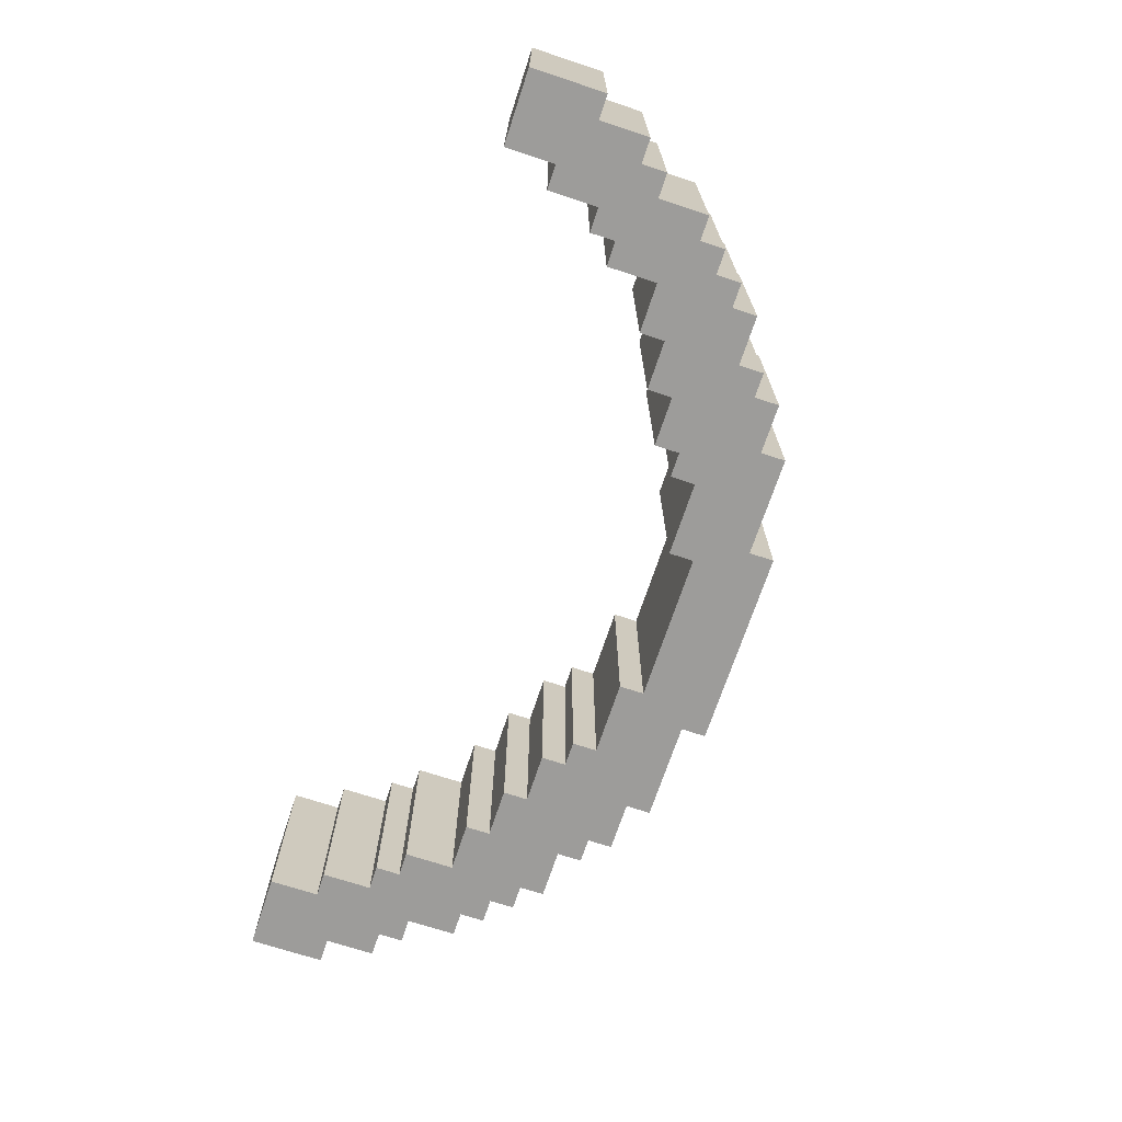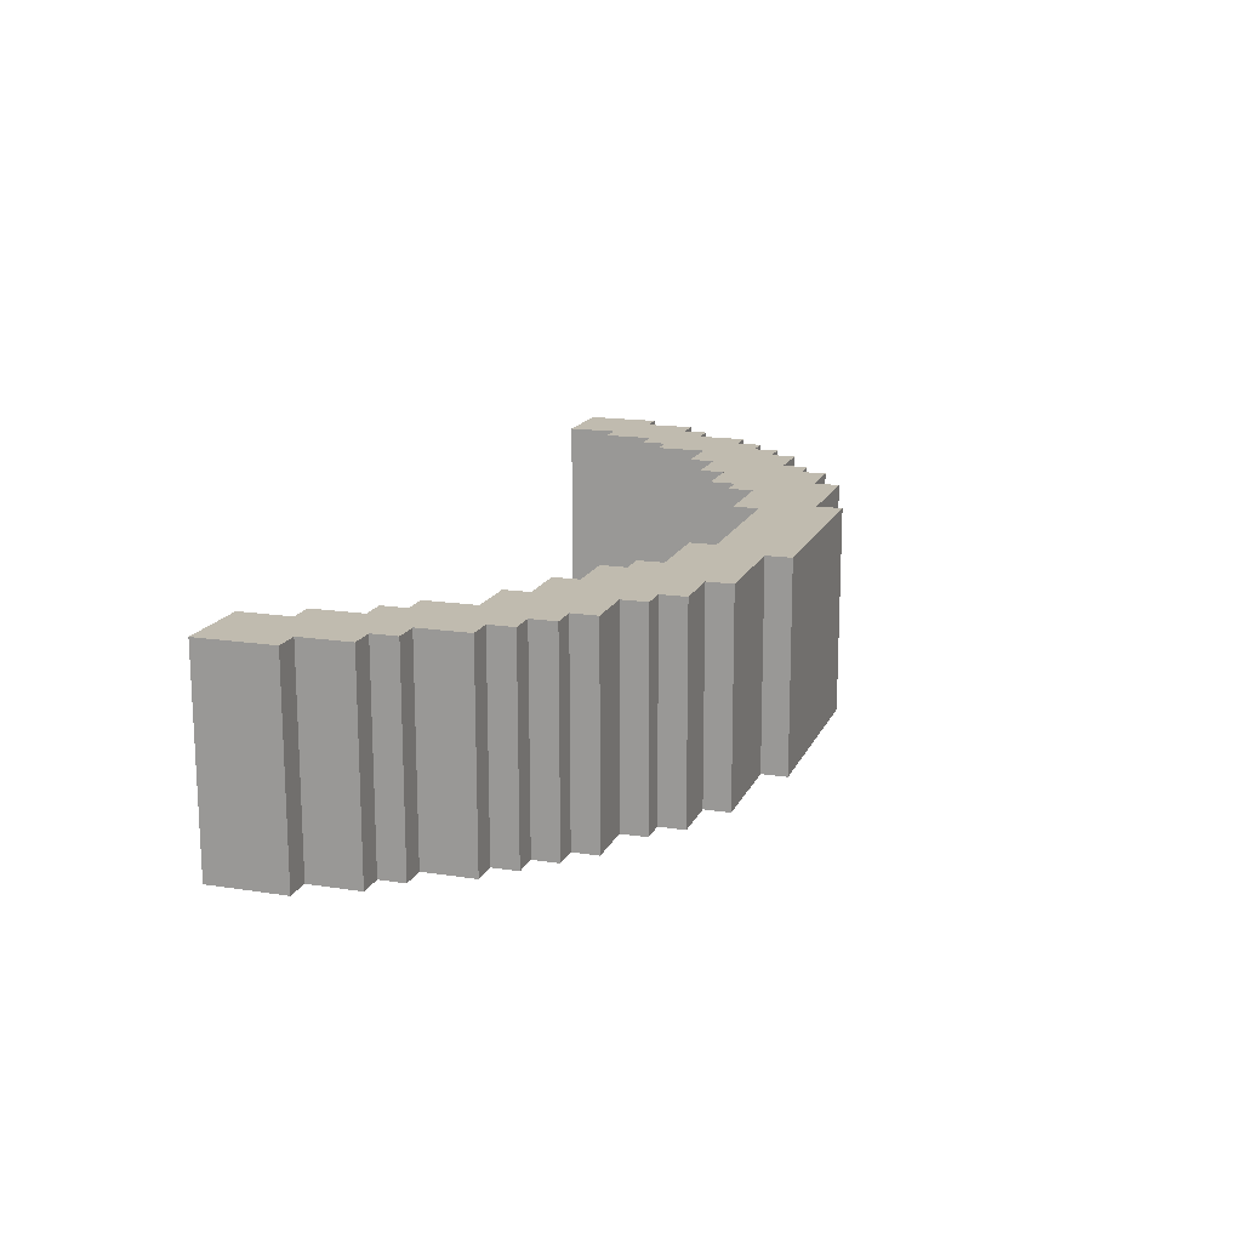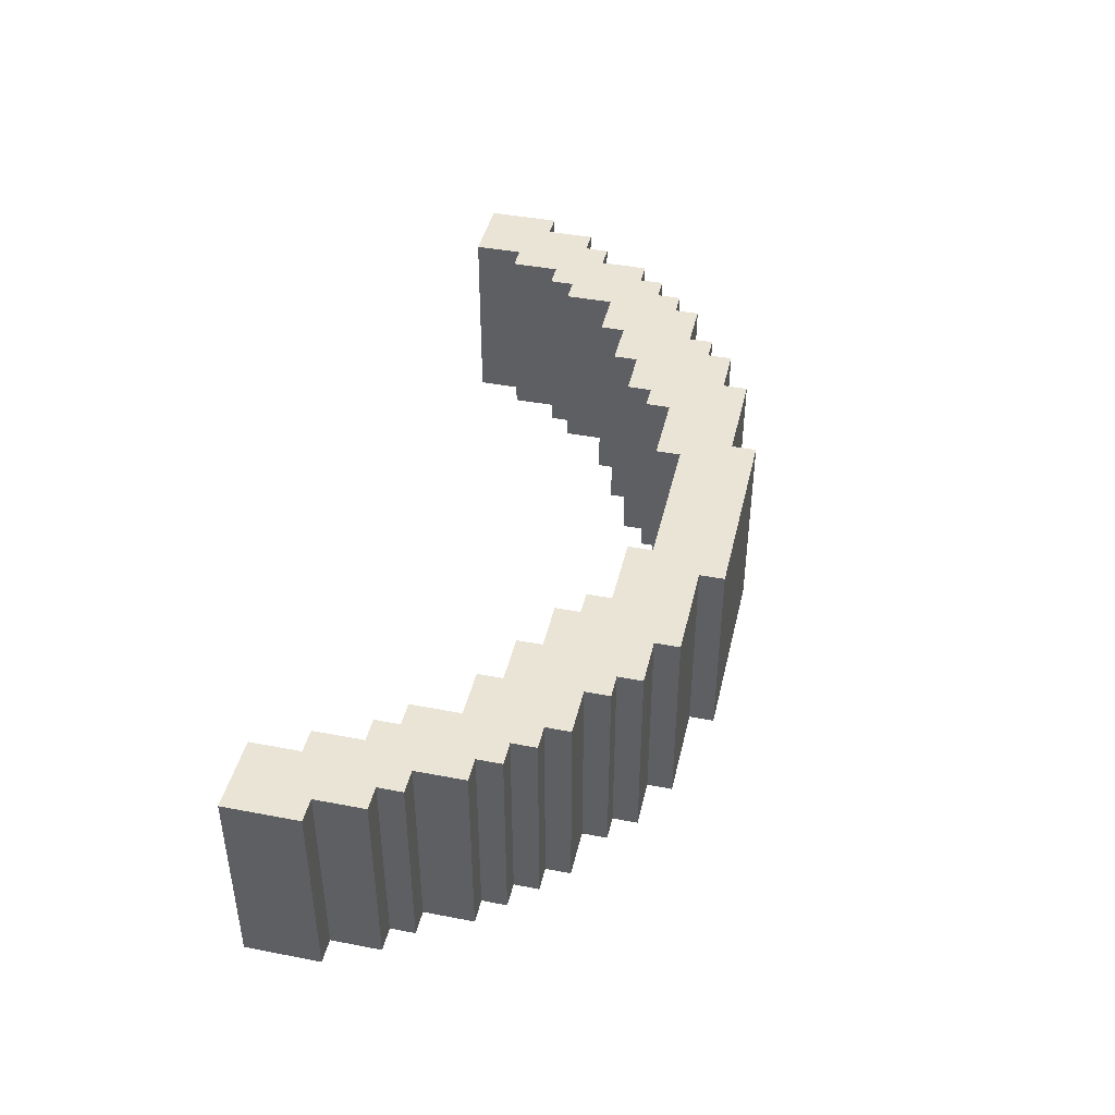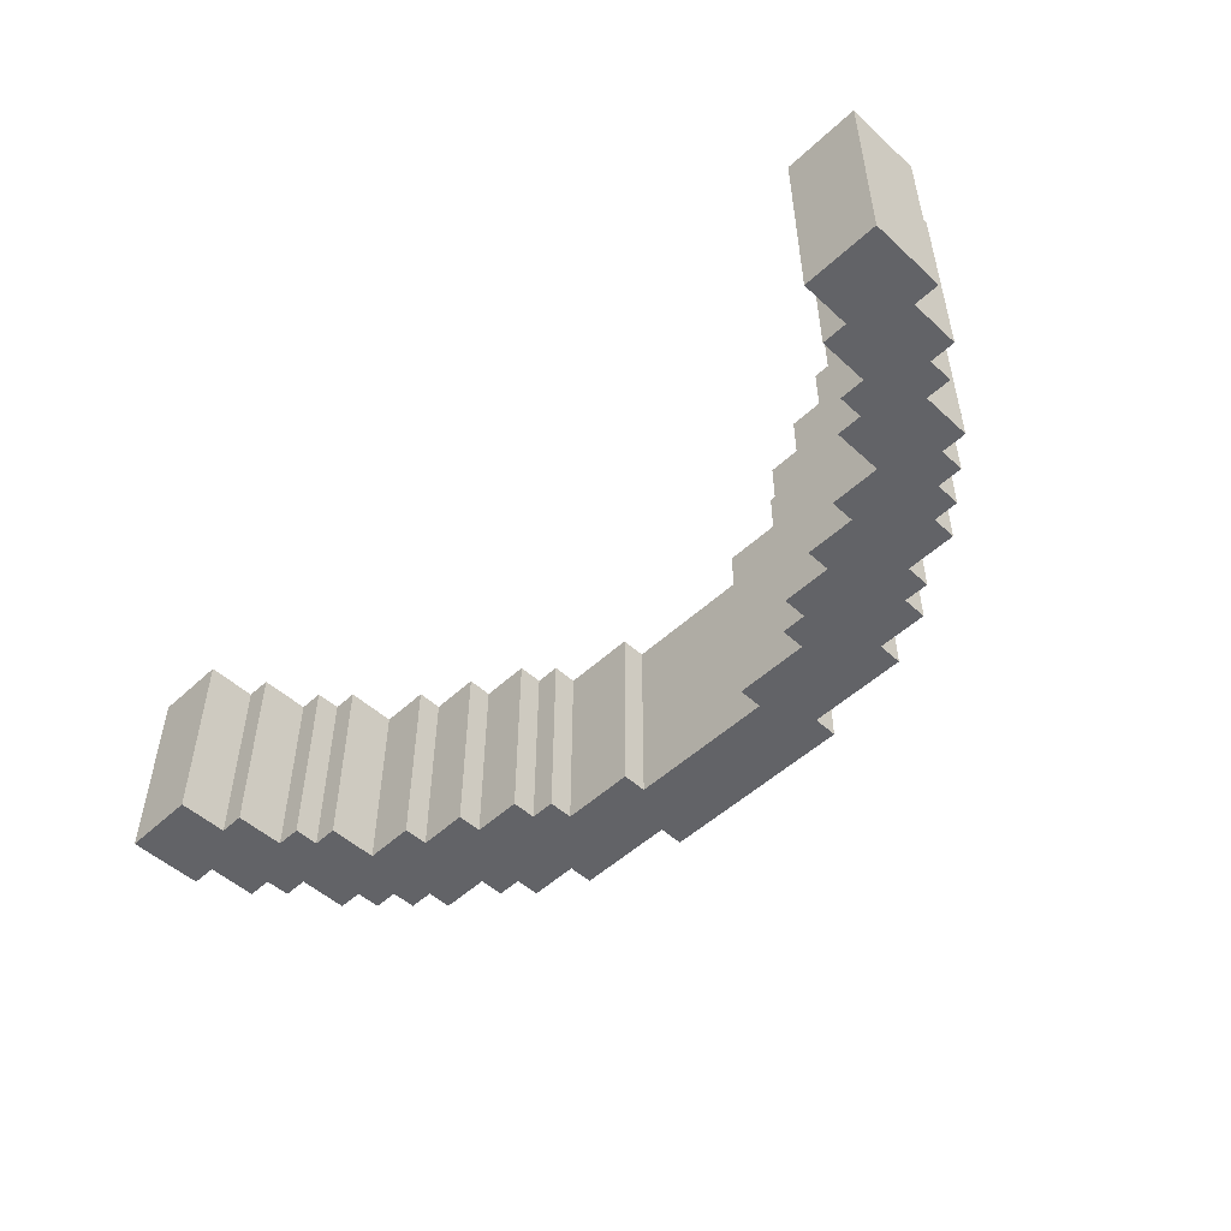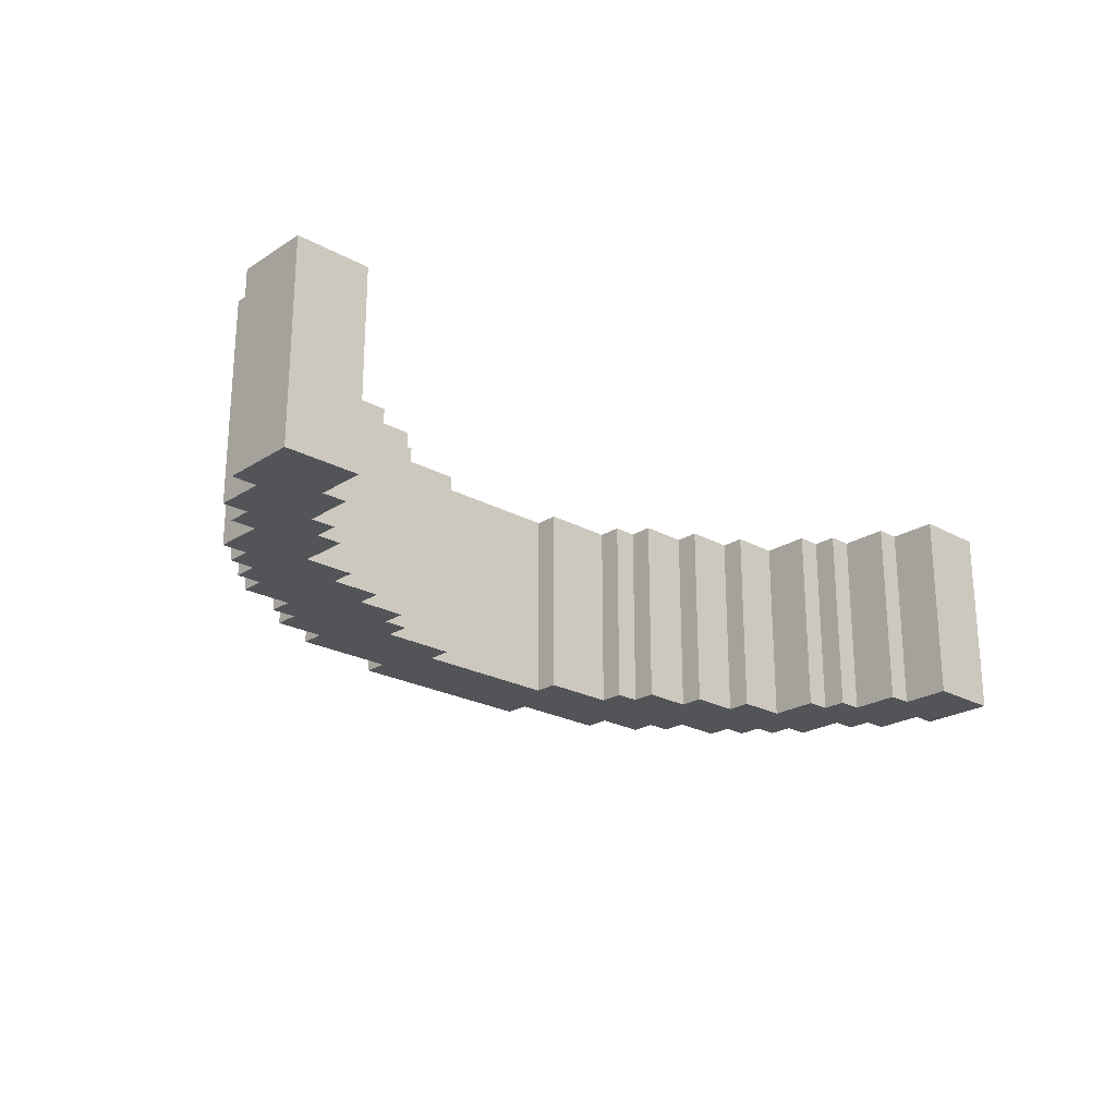
<metadata>
{"format":"obj","ext":"obj","renderer":"f3d","projection":"perspective","resolution":1024,"background":"white","views":[{"elev":-70.3,"azim":71.7,"up":"+Z"},{"elev":15.9,"azim":107.9,"up":"+Z"},{"elev":42.6,"azim":102.9,"up":"+Z"},{"elev":-51.0,"azim":45.2,"up":"+Z"},{"elev":-23.2,"azim":-42.9,"up":"+Z"}]}
</metadata>
<code>
v -19 1 4
v -19 1 -4
v -19 4 4
v -19 4 -4
v -18 4 4
v -18 4 -4
v -18 6 4
v -18 6 -4
v -17 6 4
v -17 6 -4
v -17 7 4
v -17 7 -4
v -16 7 4
v -16 7 -4
v -16 9 4
v -16 9 -4
v -15 9 4
v -15 9 -4
v -15 10 4
v -15 10 -4
v -14 10 4
v -14 10 -4
v -14 11 4
v -14 11 -4
v -13 11 4
v -13 11 -4
v -13 12 4
v -13 12 -4
v -11 12 4
v -11 12 -4
v -11 13 4
v -11 13 -4
v -10 13 4
v -10 13 -4
v -10 14 4
v -10 14 -4
v -8 14 4
v -8 14 -4
v -8 15 4
v -8 15 -4
v -4 15 4
v -4 15 -4
v -4 16 4
v -4 16 -4
v 3 12 4
v 3 12 -4
v 3 13 4
v 3 13 -4
v 6 11 4
v 6 11 -4
v 6 12 4
v 6 12 -4
v 7 10 4
v 7 10 -4
v 7 11 4
v 7 11 -4
v 9 9 4
v 9 9 -4
v 9 10 4
v 9 10 -4
v 11 8 4
v 11 8 -4
v 11 9 4
v 11 9 -4
v 13 6 4
v 13 6 -4
v 13 8 4
v 13 8 -4
v 14 5 4
v 14 5 -4
v 14 6 4
v 14 6 -4
v 15 3 4
v 15 3 -4
v 15 5 4
v 15 5 -4
v 16 1 4
v 16 1 -4
v 16 3 4
v 16 3 -4
v -16 1 4
v -16 1 -4
v -16 3 4
v -16 3 -4
v -15 3 4
v -15 3 -4
v -15 5 4
v -15 5 -4
v -14 5 4
v -14 5 -4
v -14 6 4
v -14 6 -4
v -13 6 4
v -13 6 -4
v -13 8 4
v -13 8 -4
v -11 8 4
v -11 8 -4
v -11 9 4
v -11 9 -4
v -9 9 4
v -9 9 -4
v -9 10 4
v -9 10 -4
v -7 10 4
v -7 10 -4
v -7 11 4
v -7 11 -4
v -6 11 4
v -6 11 -4
v -6 12 4
v -6 12 -4
v -3 12 4
v -3 12 -4
v -3 13 4
v -3 13 -4
v 4 15 4
v 4 15 -4
v 4 16 4
v 4 16 -4
v 8 14 4
v 8 14 -4
v 8 15 4
v 8 15 -4
v 10 13 4
v 10 13 -4
v 10 14 4
v 10 14 -4
v 11 12 4
v 11 12 -4
v 11 13 4
v 11 13 -4
v 13 11 4
v 13 11 -4
v 13 12 4
v 13 12 -4
v 14 10 4
v 14 10 -4
v 14 11 4
v 14 11 -4
v 15 9 4
v 15 9 -4
v 15 10 4
v 15 10 -4
v 16 7 4
v 16 7 -4
v 16 9 4
v 16 9 -4
v 17 6 4
v 17 6 -4
v 17 7 4
v 17 7 -4
v 18 4 4
v 18 4 -4
v 18 6 4
v 18 6 -4
v 19 1 4
v 19 1 -4
v 19 4 4
v 19 4 -4
v -19 1 4
v -19 4 4
v -18 4 4
v -18 6 4
v -17 1 4
v -17 6 4
v -17 7 4
v -16 1 4
v -16 3 4
v -16 7 4
v -16 9 4
v -15 3 4
v -15 5 4
v -15 9 4
v -15 10 4
v -14 5 4
v -14 6 4
v -14 10 4
v -14 11 4
v -13 6 4
v -13 8 4
v -13 11 4
v -13 12 4
v -11 8 4
v -11 9 4
v -11 12 4
v -11 13 4
v -10 13 4
v -10 14 4
v -9 9 4
v -9 10 4
v -9 14 4
v -8 14 4
v -8 15 4
v -7 10 4
v -7 11 4
v -7 15 4
v -6 11 4
v -6 12 4
v -6 15 4
v -4 12 4
v -4 15 4
v -4 16 4
v -3 12 4
v -3 13 4
v -2 13 4
v -2 16 4
v 2 13 4
v 2 16 4
v 3 12 4
v 3 13 4
v 4 12 4
v 4 15 4
v 4 16 4
v 6 11 4
v 6 12 4
v 6 15 4
v 7 10 4
v 7 11 4
v 7 15 4
v 8 14 4
v 8 15 4
v 9 9 4
v 9 10 4
v 9 14 4
v 10 13 4
v 10 14 4
v 11 8 4
v 11 9 4
v 11 12 4
v 11 13 4
v 13 6 4
v 13 8 4
v 13 11 4
v 13 12 4
v 14 5 4
v 14 6 4
v 14 10 4
v 14 11 4
v 15 3 4
v 15 5 4
v 15 9 4
v 15 10 4
v 16 1 4
v 16 3 4
v 16 7 4
v 16 9 4
v 17 1 4
v 17 6 4
v 17 7 4
v 18 4 4
v 18 6 4
v 19 1 4
v 19 4 4
v -19 1 -4
v -19 4 -4
v -18 4 -4
v -18 6 -4
v -17 1 -4
v -17 6 -4
v -17 7 -4
v -16 1 -4
v -16 3 -4
v -16 7 -4
v -16 9 -4
v -15 3 -4
v -15 5 -4
v -15 9 -4
v -15 10 -4
v -14 5 -4
v -14 6 -4
v -14 10 -4
v -14 11 -4
v -13 6 -4
v -13 8 -4
v -13 11 -4
v -13 12 -4
v -11 8 -4
v -11 9 -4
v -11 12 -4
v -11 13 -4
v -10 13 -4
v -10 14 -4
v -9 9 -4
v -9 10 -4
v -9 14 -4
v -8 14 -4
v -8 15 -4
v -7 10 -4
v -7 11 -4
v -7 15 -4
v -6 11 -4
v -6 12 -4
v -6 15 -4
v -4 12 -4
v -4 15 -4
v -4 16 -4
v -3 12 -4
v -3 13 -4
v -2 13 -4
v -2 16 -4
v 2 13 -4
v 2 16 -4
v 3 12 -4
v 3 13 -4
v 4 12 -4
v 4 15 -4
v 4 16 -4
v 6 11 -4
v 6 12 -4
v 6 15 -4
v 7 10 -4
v 7 11 -4
v 7 15 -4
v 8 14 -4
v 8 15 -4
v 9 9 -4
v 9 10 -4
v 9 14 -4
v 10 13 -4
v 10 14 -4
v 11 8 -4
v 11 9 -4
v 11 12 -4
v 11 13 -4
v 13 6 -4
v 13 8 -4
v 13 11 -4
v 13 12 -4
v 14 5 -4
v 14 6 -4
v 14 10 -4
v 14 11 -4
v 15 3 -4
v 15 5 -4
v 15 9 -4
v 15 10 -4
v 16 1 -4
v 16 3 -4
v 16 7 -4
v 16 9 -4
v 17 1 -4
v 17 6 -4
v 17 7 -4
v 18 4 -4
v 18 6 -4
v 19 1 -4
v 19 4 -4
v -19 1 4
v -17 1 4
v -16 1 4
v 16 1 4
v 17 1 4
v 19 1 4
v -19 1 -4
v -17 1 -4
v -16 1 -4
v 16 1 -4
v 17 1 -4
v 19 1 -4
v -16 3 4
v -15 3 4
v 15 3 4
v 16 3 4
v -16 3 -4
v -15 3 -4
v 15 3 -4
v 16 3 -4
v -15 5 4
v -14 5 4
v 14 5 4
v 15 5 4
v -15 5 -4
v -14 5 -4
v 14 5 -4
v 15 5 -4
v -14 6 4
v -13 6 4
v 13 6 4
v 14 6 4
v -14 6 -4
v -13 6 -4
v 13 6 -4
v 14 6 -4
v -13 8 4
v -11 8 4
v 11 8 4
v 13 8 4
v -13 8 -4
v -11 8 -4
v 11 8 -4
v 13 8 -4
v -11 9 4
v -9 9 4
v 9 9 4
v 11 9 4
v -11 9 -4
v -9 9 -4
v 9 9 -4
v 11 9 -4
v -9 10 4
v -7 10 4
v 7 10 4
v 9 10 4
v -9 10 -4
v -7 10 -4
v 7 10 -4
v 9 10 -4
v -7 11 4
v -6 11 4
v 6 11 4
v 7 11 4
v -7 11 -4
v -6 11 -4
v 6 11 -4
v 7 11 -4
v -6 12 4
v -4 12 4
v -3 12 4
v 3 12 4
v 4 12 4
v 6 12 4
v -6 12 -4
v -4 12 -4
v -3 12 -4
v 3 12 -4
v 4 12 -4
v 6 12 -4
v -3 13 4
v -2 13 4
v 2 13 4
v 3 13 4
v -3 13 -4
v -2 13 -4
v 2 13 -4
v 3 13 -4
v -19 4 4
v -18 4 4
v 18 4 4
v 19 4 4
v -19 4 -4
v -18 4 -4
v 18 4 -4
v 19 4 -4
v -18 6 4
v -17 6 4
v 17 6 4
v 18 6 4
v -18 6 -4
v -17 6 -4
v 17 6 -4
v 18 6 -4
v -17 7 4
v -16 7 4
v 16 7 4
v 17 7 4
v -17 7 -4
v -16 7 -4
v 16 7 -4
v 17 7 -4
v -16 9 4
v -15 9 4
v 15 9 4
v 16 9 4
v -16 9 -4
v -15 9 -4
v 15 9 -4
v 16 9 -4
v -15 10 4
v -14 10 4
v 14 10 4
v 15 10 4
v -15 10 -4
v -14 10 -4
v 14 10 -4
v 15 10 -4
v -14 11 4
v -13 11 4
v 13 11 4
v 14 11 4
v -14 11 -4
v -13 11 -4
v 13 11 -4
v 14 11 -4
v -13 12 4
v -11 12 4
v 11 12 4
v 13 12 4
v -13 12 -4
v -11 12 -4
v 11 12 -4
v 13 12 -4
v -11 13 4
v -10 13 4
v 10 13 4
v 11 13 4
v -11 13 -4
v -10 13 -4
v 10 13 -4
v 11 13 -4
v -10 14 4
v -9 14 4
v -8 14 4
v 8 14 4
v 9 14 4
v 10 14 4
v -10 14 -4
v -9 14 -4
v -8 14 -4
v 8 14 -4
v 9 14 -4
v 10 14 -4
v -8 15 4
v -7 15 4
v -6 15 4
v -4 15 4
v 4 15 4
v 6 15 4
v 7 15 4
v 8 15 4
v -8 15 -4
v -7 15 -4
v -6 15 -4
v -4 15 -4
v 4 15 -4
v 6 15 -4
v 7 15 -4
v 8 15 -4
v -4 16 4
v -2 16 4
v 2 16 4
v 4 16 4
v -4 16 -4
v -2 16 -4
v 2 16 -4
v 4 16 -4
f 3 2 1
f 4 2 3
f 7 6 5
f 8 6 7
f 11 10 9
f 12 10 11
f 15 14 13
f 16 14 15
f 19 18 17
f 20 18 19
f 23 22 21
f 24 22 23
f 27 26 25
f 28 26 27
f 31 30 29
f 32 30 31
f 35 34 33
f 36 34 35
f 39 38 37
f 40 38 39
f 43 42 41
f 44 42 43
f 47 46 45
f 48 46 47
f 51 50 49
f 52 50 51
f 55 54 53
f 56 54 55
f 59 58 57
f 60 58 59
f 63 62 61
f 64 62 63
f 67 66 65
f 68 66 67
f 71 70 69
f 72 70 71
f 75 74 73
f 76 74 75
f 79 78 77
f 80 78 79
f 81 82 83
f 83 82 84
f 85 86 87
f 87 86 88
f 89 90 91
f 91 90 92
f 93 94 95
f 95 94 96
f 97 98 99
f 99 98 100
f 101 102 103
f 103 102 104
f 105 106 107
f 107 106 108
f 109 110 111
f 111 110 112
f 113 114 115
f 115 114 116
f 117 118 119
f 119 118 120
f 121 122 123
f 123 122 124
f 125 126 127
f 127 126 128
f 129 130 131
f 131 130 132
f 133 134 135
f 135 134 136
f 137 138 139
f 139 138 140
f 141 142 143
f 143 142 144
f 145 146 147
f 147 146 148
f 149 150 151
f 151 150 152
f 153 154 155
f 155 154 156
f 157 158 159
f 159 158 160
f 163 162 161
f 165 163 161
f 165 164 163
f 166 164 165
f 168 166 165
f 168 167 166
f 169 167 168
f 170 167 169
f 172 171 170
f 172 170 169
f 173 171 172
f 174 171 173
f 176 175 174
f 176 174 173
f 177 175 176
f 178 175 177
f 180 179 178
f 180 178 177
f 181 179 180
f 182 179 181
f 184 183 182
f 184 182 181
f 185 183 184
f 186 183 185
f 188 187 186
f 188 186 185
f 190 188 185
f 190 189 188
f 191 189 190
f 192 189 191
f 193 192 191
f 195 193 191
f 195 194 193
f 196 194 195
f 197 194 196
f 198 197 196
f 199 197 198
f 200 197 199
f 201 200 199
f 202 200 201
f 204 202 201
f 204 203 202
f 205 203 204
f 206 203 205
f 207 203 206
f 208 207 206
f 209 207 208
f 211 209 208
f 212 211 210
f 213 209 211
f 213 211 212
f 214 209 213
f 216 213 212
f 217 213 216
f 219 216 215
f 219 217 216
f 220 217 219
f 221 219 218
f 221 220 219
f 222 220 221
f 224 221 218
f 225 221 224
f 226 224 223
f 226 225 224
f 227 225 226
f 229 226 223
f 230 226 229
f 231 226 230
f 233 229 228
f 233 230 229
f 234 230 233
f 235 230 234
f 237 233 232
f 237 234 233
f 238 234 237
f 239 234 238
f 241 237 236
f 241 238 237
f 242 238 241
f 243 238 242
f 245 241 240
f 245 242 241
f 246 242 245
f 247 242 246
f 248 245 244
f 248 246 245
f 249 246 248
f 250 246 249
f 251 249 248
f 252 249 251
f 253 251 248
f 254 251 253
f 255 256 257
f 255 257 259
f 257 258 259
f 259 258 260
f 259 260 262
f 260 261 262
f 262 261 263
f 263 261 264
f 264 265 266
f 263 264 266
f 266 265 267
f 267 265 268
f 268 269 270
f 267 268 270
f 270 269 271
f 271 269 272
f 272 273 274
f 271 272 274
f 274 273 275
f 275 273 276
f 276 277 278
f 275 276 278
f 278 277 279
f 279 277 280
f 280 281 282
f 279 280 282
f 279 282 284
f 282 283 284
f 284 283 285
f 285 283 286
f 285 286 287
f 285 287 289
f 287 288 289
f 289 288 290
f 290 288 291
f 290 291 292
f 292 291 293
f 293 291 294
f 293 294 295
f 295 294 296
f 295 296 298
f 296 297 298
f 298 297 299
f 299 297 300
f 300 297 301
f 300 301 302
f 302 301 303
f 302 303 305
f 304 305 306
f 305 303 307
f 306 305 307
f 307 303 308
f 306 307 310
f 310 307 311
f 309 310 313
f 310 311 313
f 313 311 314
f 312 313 315
f 313 314 315
f 315 314 316
f 312 315 318
f 318 315 319
f 317 318 320
f 318 319 320
f 320 319 321
f 317 320 323
f 323 320 324
f 324 320 325
f 322 323 327
f 323 324 327
f 327 324 328
f 328 324 329
f 326 327 331
f 327 328 331
f 331 328 332
f 332 328 333
f 330 331 335
f 331 332 335
f 335 332 336
f 336 332 337
f 334 335 339
f 335 336 339
f 339 336 340
f 340 336 341
f 338 339 342
f 339 340 342
f 342 340 343
f 343 340 344
f 342 343 345
f 345 343 346
f 342 345 347
f 347 345 348
f 355 350 349
f 356 351 350
f 356 350 355
f 357 351 356
f 358 353 352
f 359 354 353
f 359 353 358
f 360 354 359
f 365 362 361
f 366 362 365
f 367 364 363
f 368 364 367
f 373 370 369
f 374 370 373
f 375 372 371
f 376 372 375
f 381 378 377
f 382 378 381
f 383 380 379
f 384 380 383
f 389 386 385
f 390 386 389
f 391 388 387
f 392 388 391
f 397 394 393
f 398 394 397
f 399 396 395
f 400 396 399
f 405 402 401
f 406 402 405
f 407 404 403
f 408 404 407
f 413 410 409
f 414 410 413
f 415 412 411
f 416 412 415
f 423 418 417
f 424 419 418
f 424 418 423
f 425 419 424
f 426 421 420
f 427 422 421
f 427 421 426
f 428 422 427
f 433 430 429
f 434 431 430
f 434 430 433
f 435 432 431
f 435 431 434
f 436 432 435
f 437 438 441
f 441 438 442
f 439 440 443
f 443 440 444
f 445 446 449
f 449 446 450
f 447 448 451
f 451 448 452
f 453 454 457
f 457 454 458
f 455 456 459
f 459 456 460
f 461 462 465
f 465 462 466
f 463 464 467
f 467 464 468
f 469 470 473
f 473 470 474
f 471 472 475
f 475 472 476
f 477 478 481
f 481 478 482
f 479 480 483
f 483 480 484
f 485 486 489
f 489 486 490
f 487 488 491
f 491 488 492
f 493 494 497
f 497 494 498
f 495 496 499
f 499 496 500
f 501 502 507
f 502 503 508
f 507 502 508
f 508 503 509
f 504 505 510
f 505 506 511
f 510 505 511
f 511 506 512
f 513 514 521
f 514 515 522
f 521 514 522
f 515 516 523
f 522 515 523
f 523 516 524
f 517 518 525
f 518 519 526
f 525 518 526
f 519 520 527
f 526 519 527
f 527 520 528
f 529 530 533
f 530 531 534
f 533 530 534
f 531 532 535
f 534 531 535
f 535 532 536

</code>
